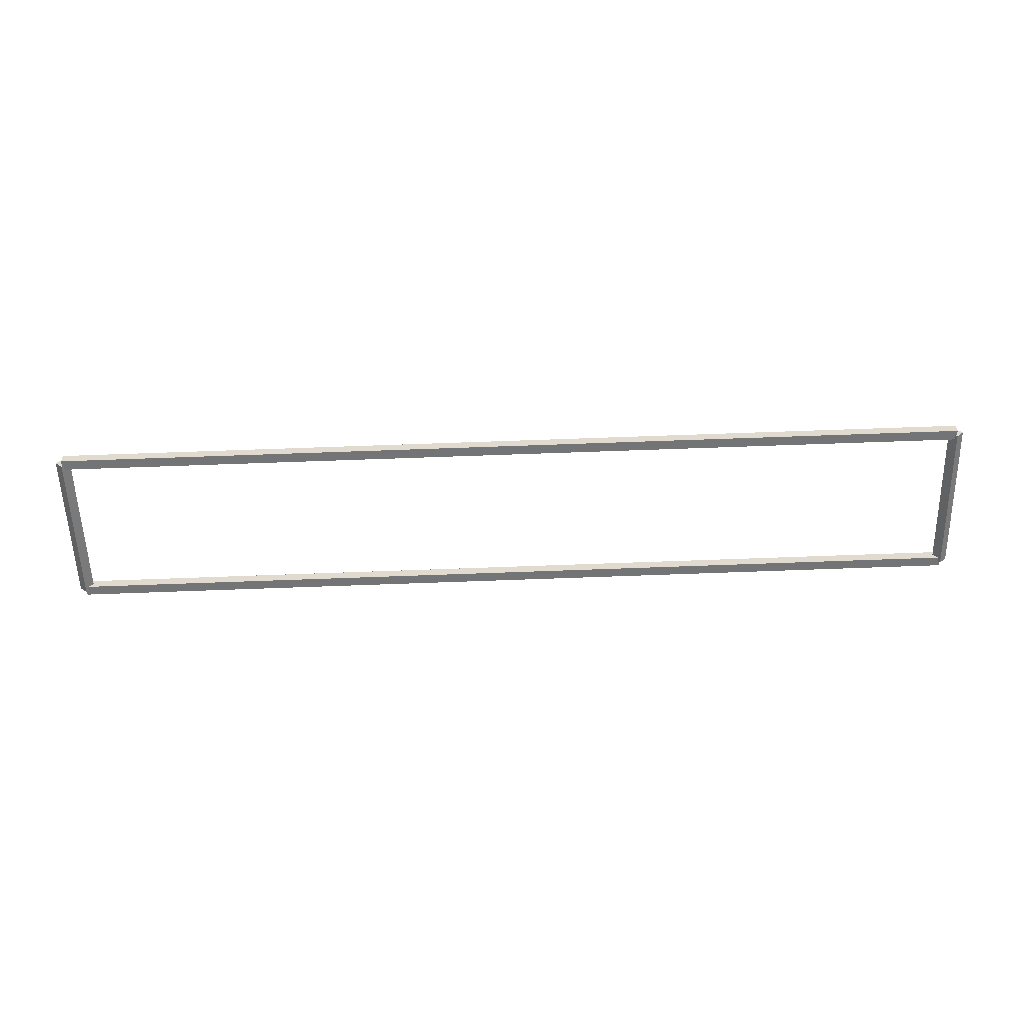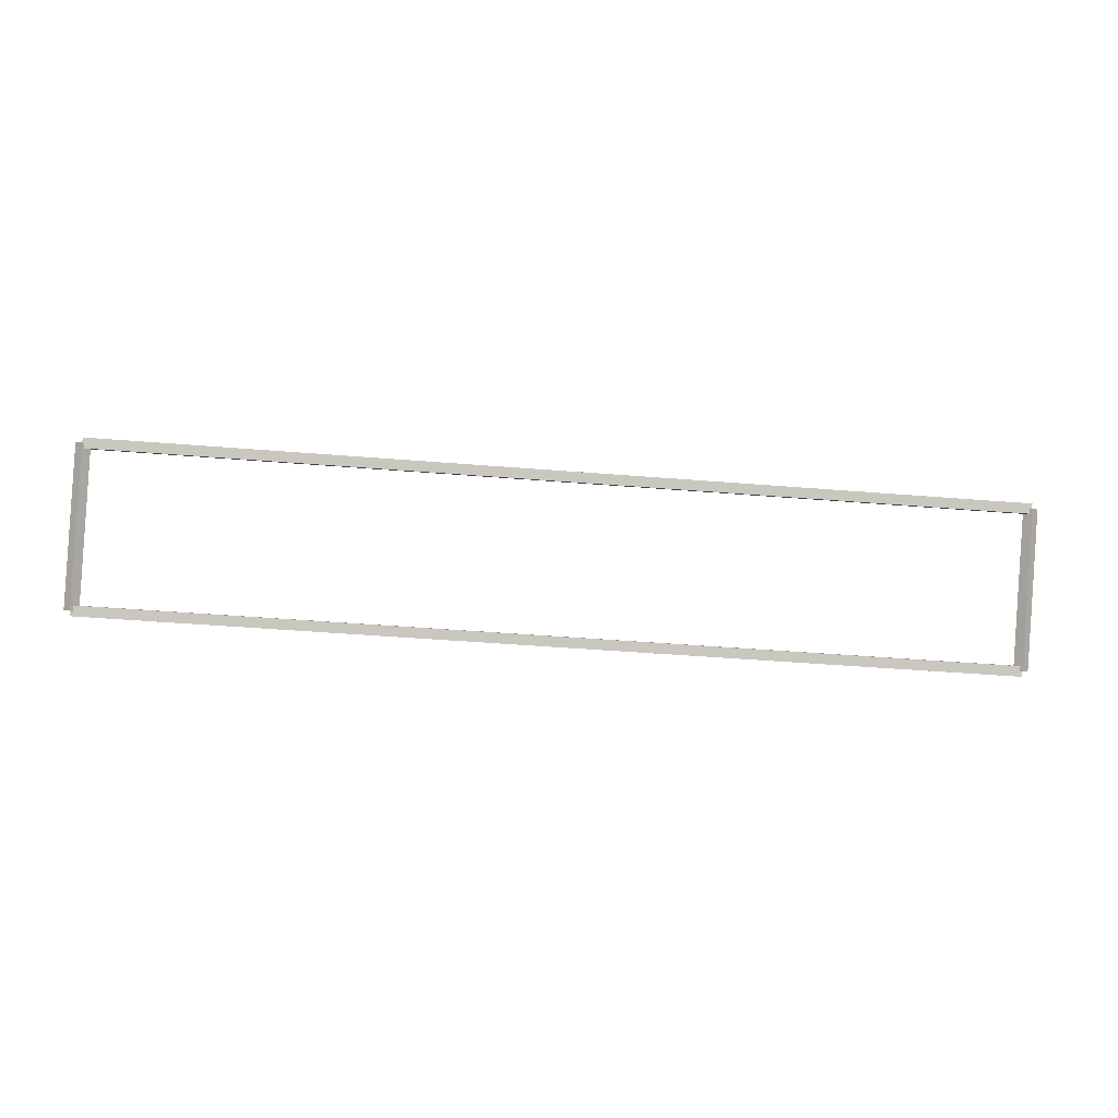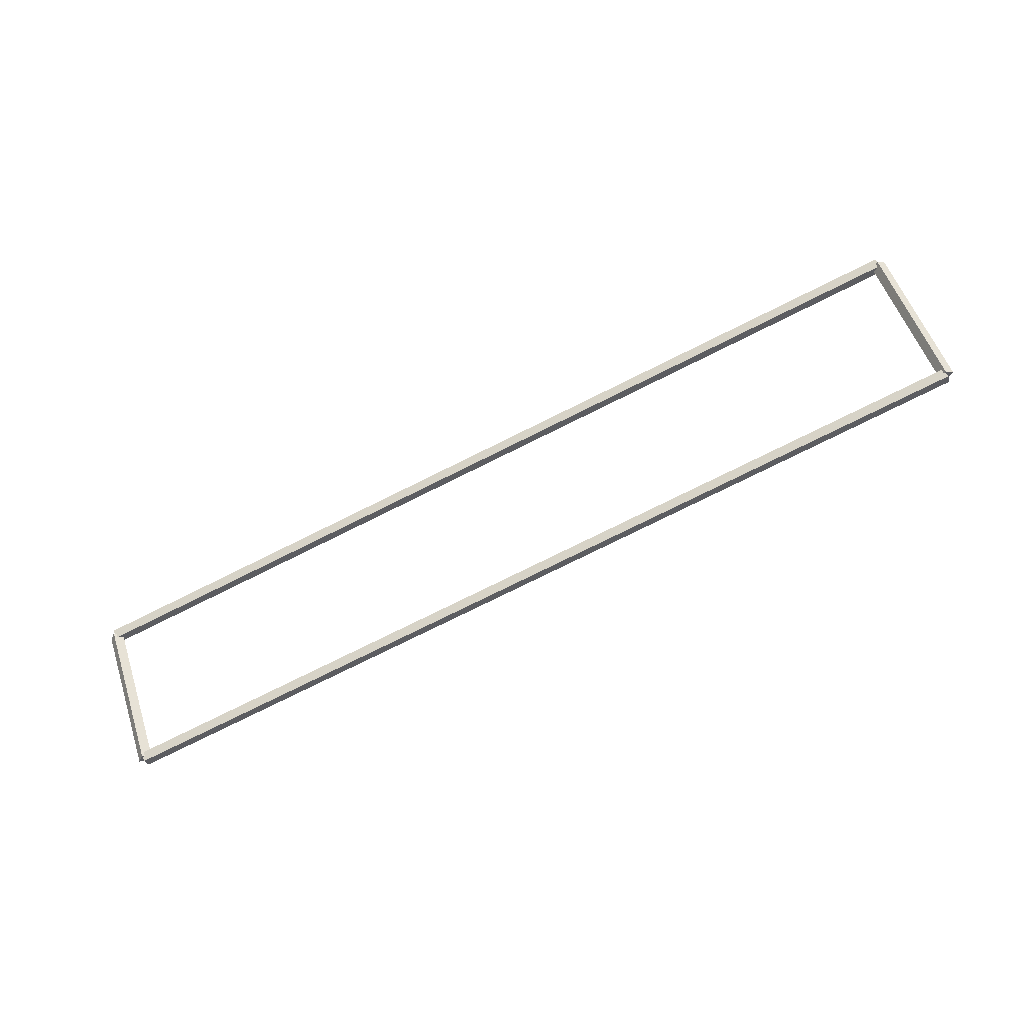
<metadata>
{"format":"obj","ext":"obj","renderer":"f3d","projection":"perspective","resolution":1024,"background":"white","views":[{"elev":79.0,"azim":178.0,"up":"+Y"},{"elev":-46.0,"azim":-5.3,"up":"+Y"},{"elev":-77.7,"azim":-153.7,"up":"+Z"}]}
</metadata>
<code>
g layer_boundary_5_0_34
v 12.8 47.6 9.525
v 12.7 47.67 9.454
v 12.6 47.6 9.525
v 12.7 47.53 9.596
v 12.8 46.04 7.965
v 12.7 46.11 7.895
v 12.6 46.04 7.965
v 12.7 45.97 8.036
f 1 2 3 4
f 6 2 1 5
f 5 1 4 8
f 6 5 8 7
f 8 4 3 7
f 7 3 2 6
g layer_boundary_5_0_34
v 0 47.7 9.525
v 0 47.6 9.425
v 0 47.5 9.525
v 0 47.6 9.625
v 12.7 47.7 9.525
v 12.7 47.6 9.425
v 12.7 47.5 9.525
v 12.7 47.6 9.625
f 9 10 11 12
f 14 10 9 13
f 13 9 12 16
f 14 13 16 15
f 16 12 11 15
f 15 11 10 14
g layer_boundary_5_0_34
v 0.1 46.04 7.965
v -1.044e-14 45.97 8.036
v -0.1 46.04 7.965
v 3.109e-14 46.11 7.895
v 0.1 47.6 9.525
v -1.044e-14 47.53 9.596
v -0.1 47.6 9.525
v 3.109e-14 47.67 9.454
f 17 18 19 20
f 22 18 17 21
f 21 17 20 24
f 22 21 24 23
f 24 20 19 23
f 23 19 18 22
g layer_boundary_5_0_34
v 12.7 46.14 7.965
v 12.7 46.04 8.065
v 12.7 45.94 7.965
v 12.7 46.04 7.865
v 0 46.14 7.965
v 0 46.04 8.065
v 0 45.94 7.965
v 0 46.04 7.865
f 25 26 27 28
f 30 26 25 29
f 29 25 28 32
f 30 29 32 31
f 32 28 27 31
f 31 27 26 30

</code>
